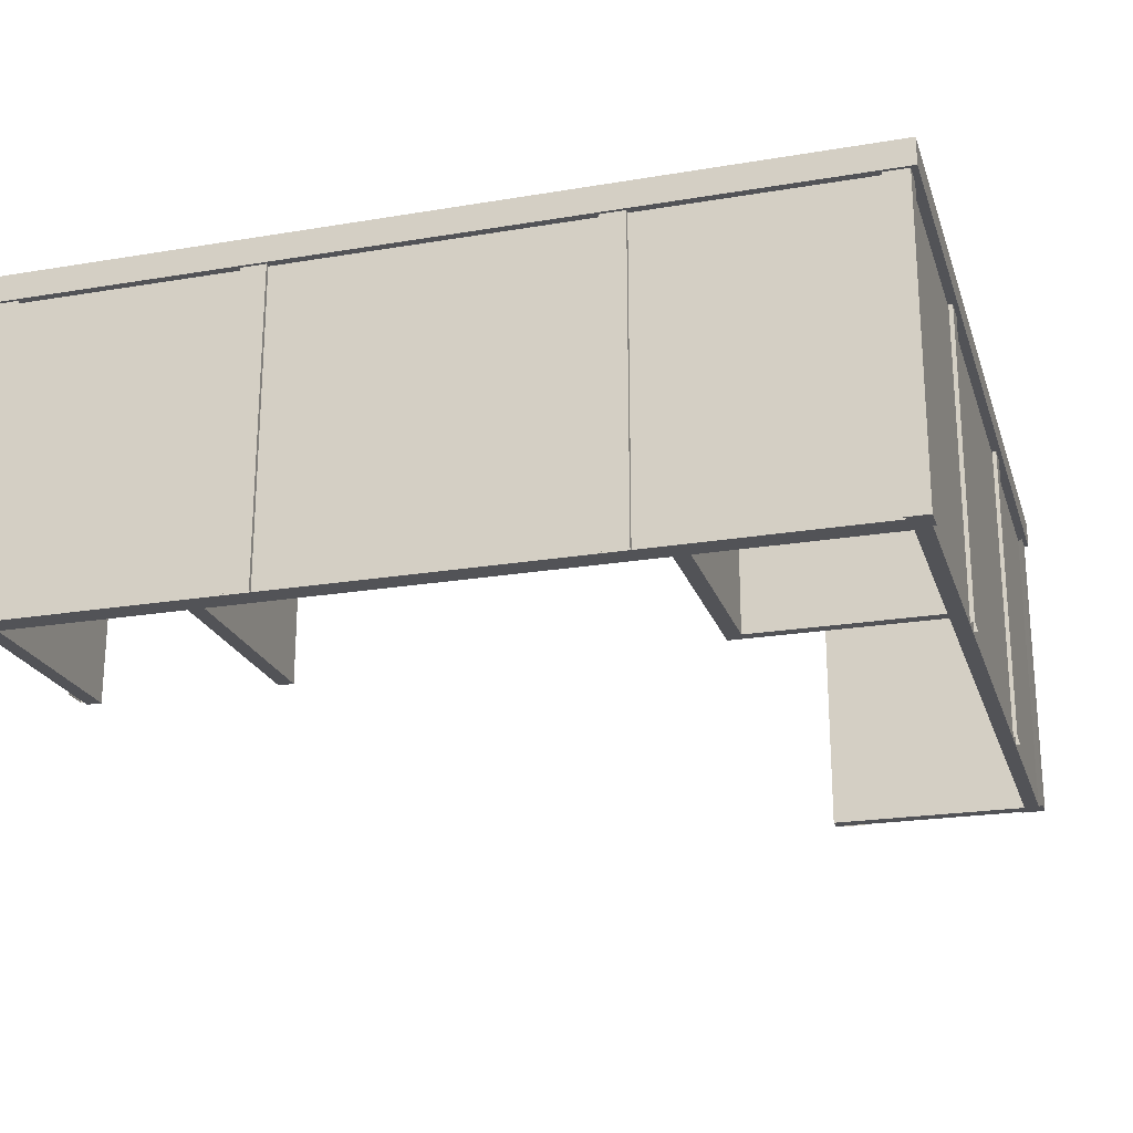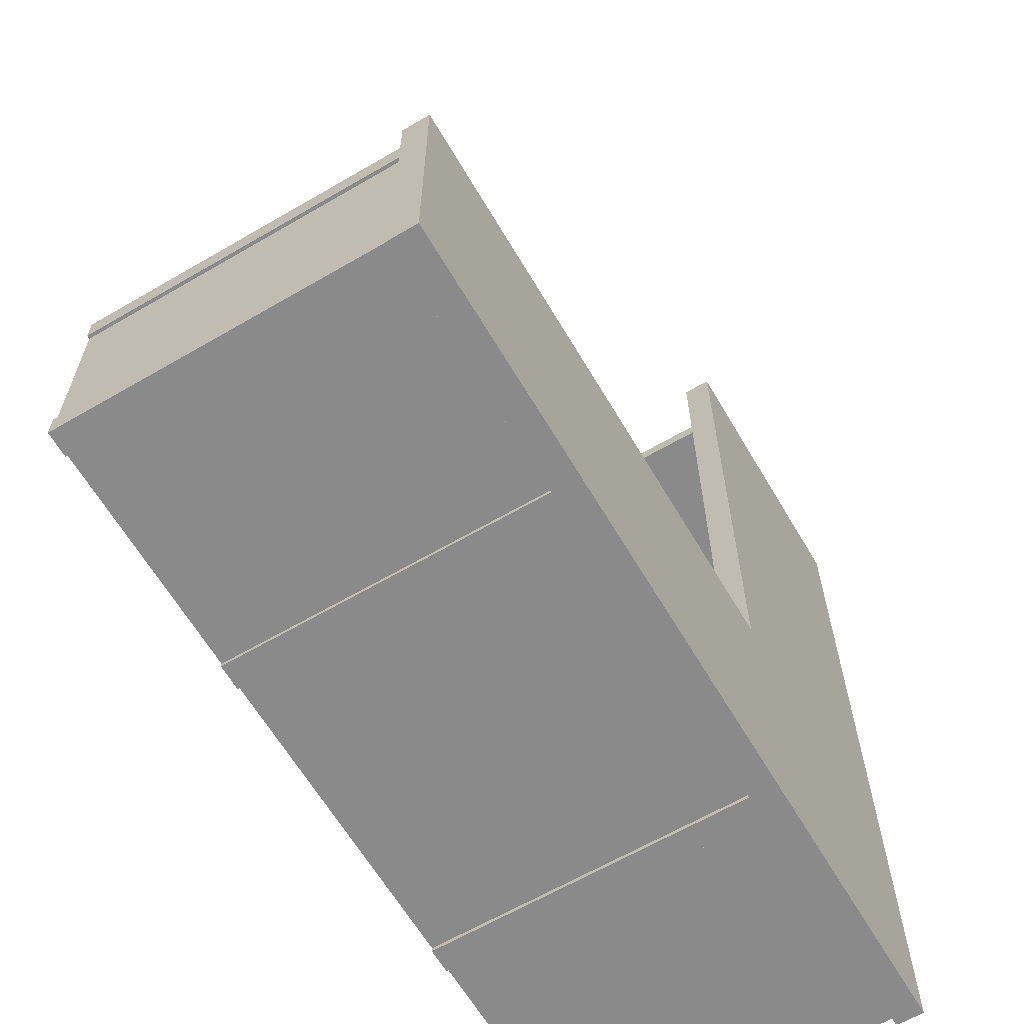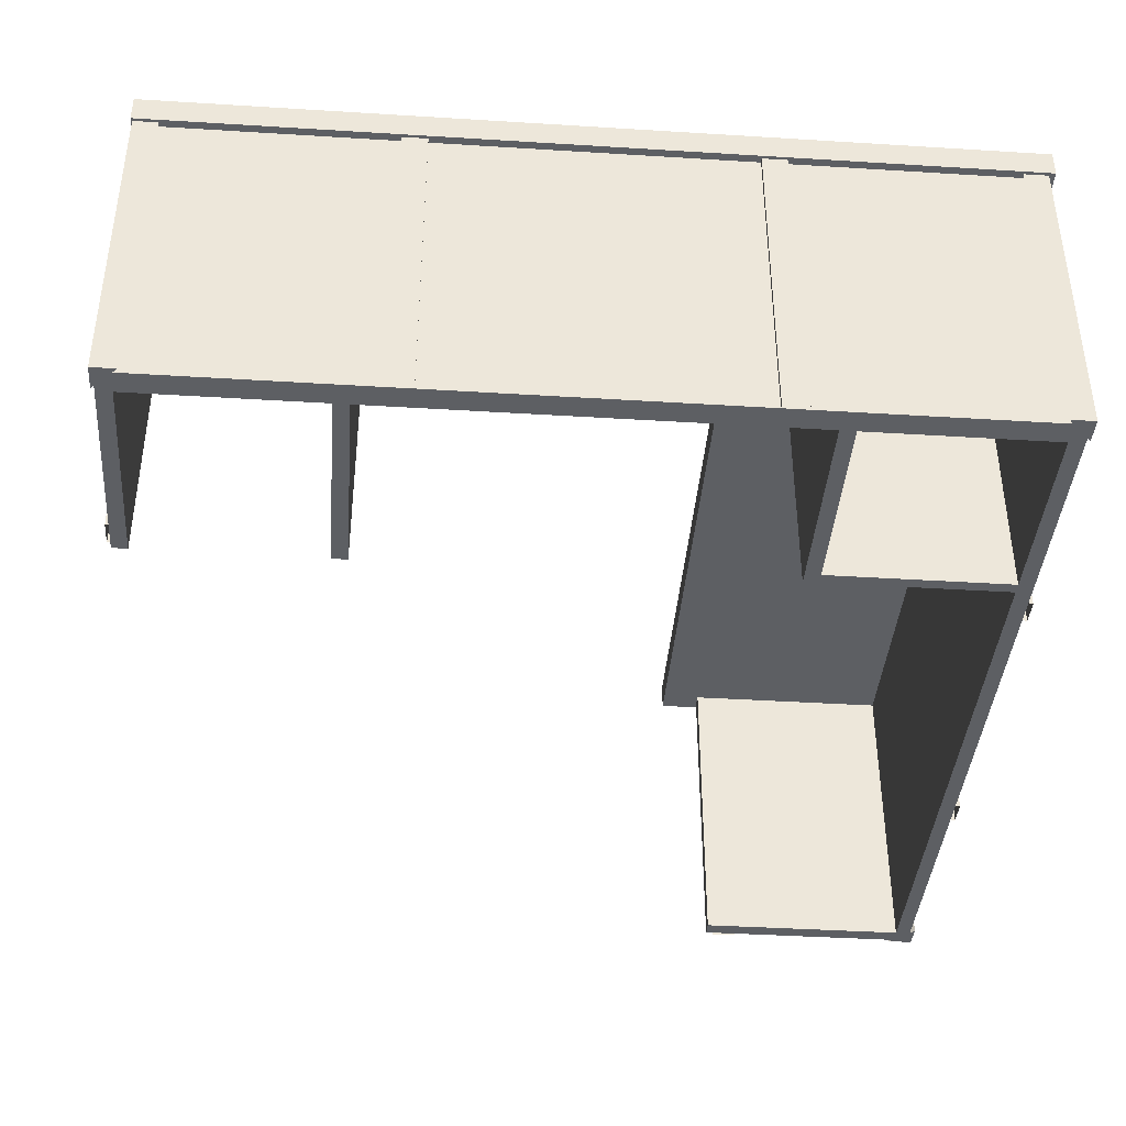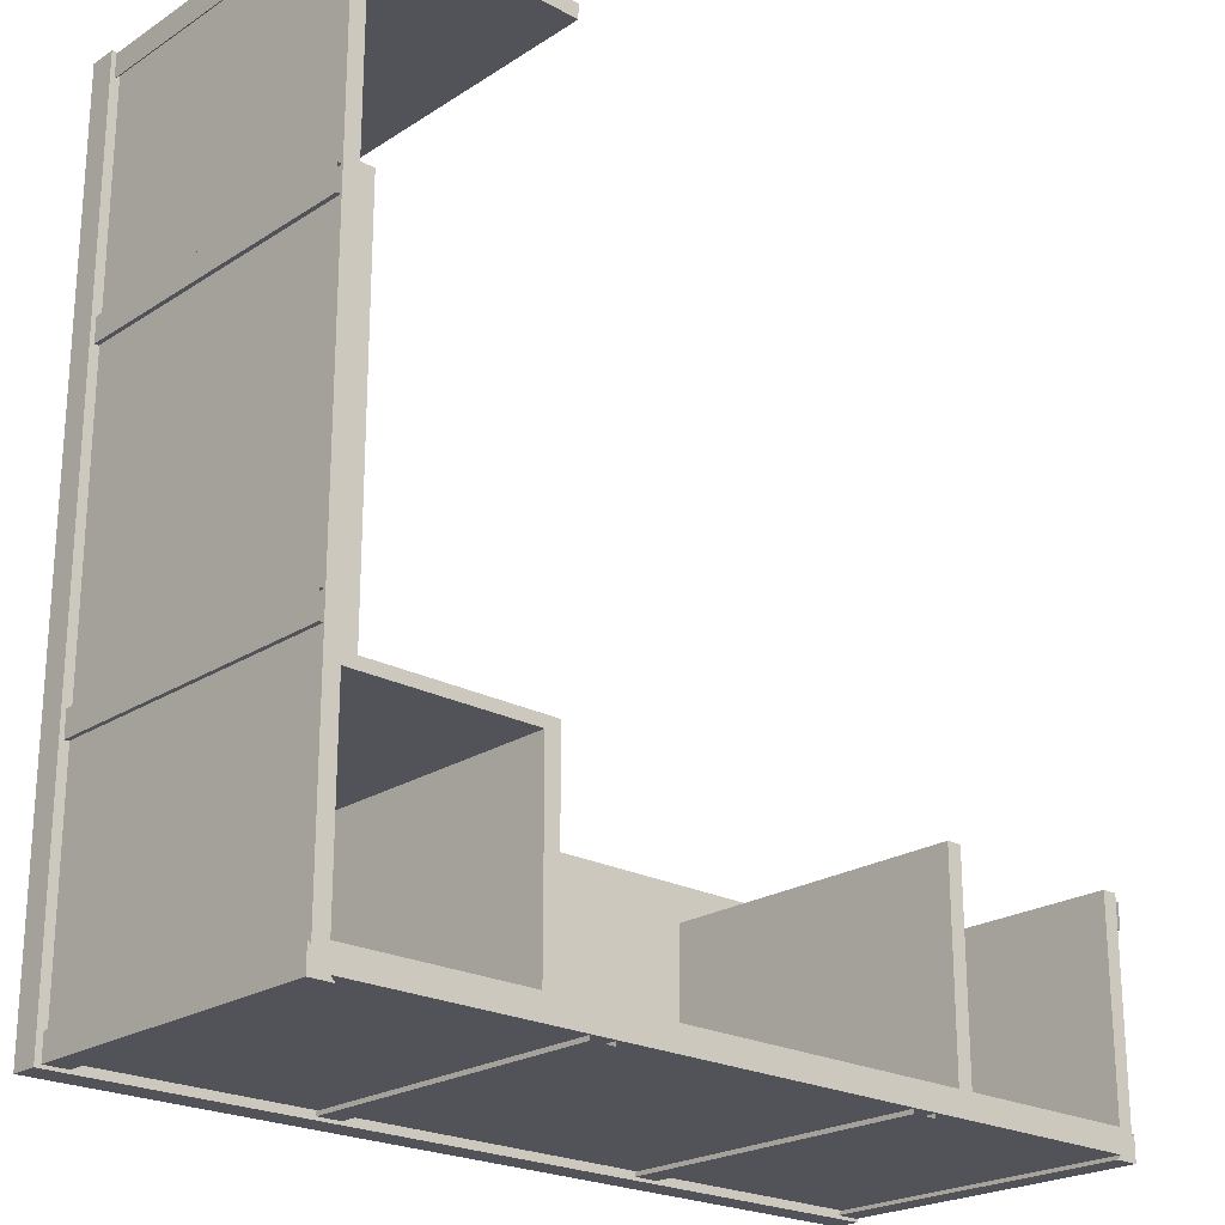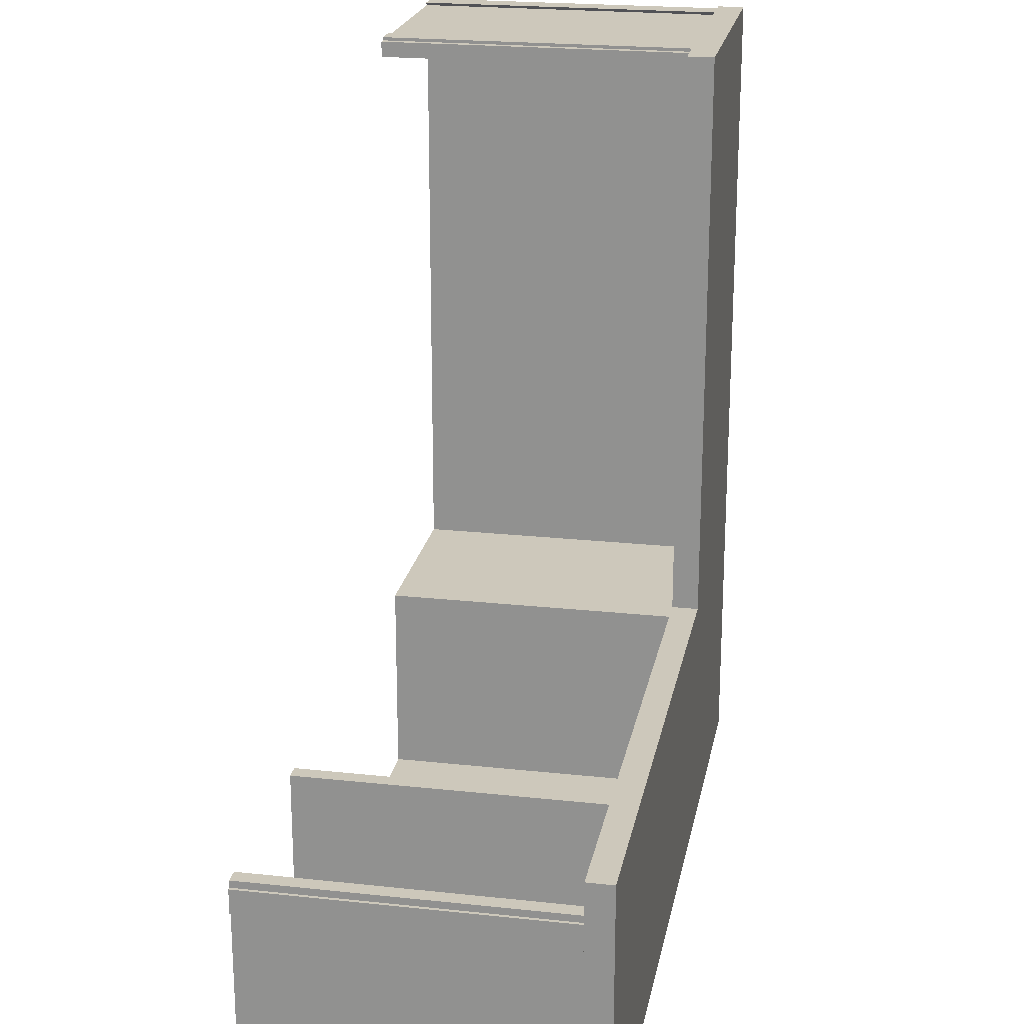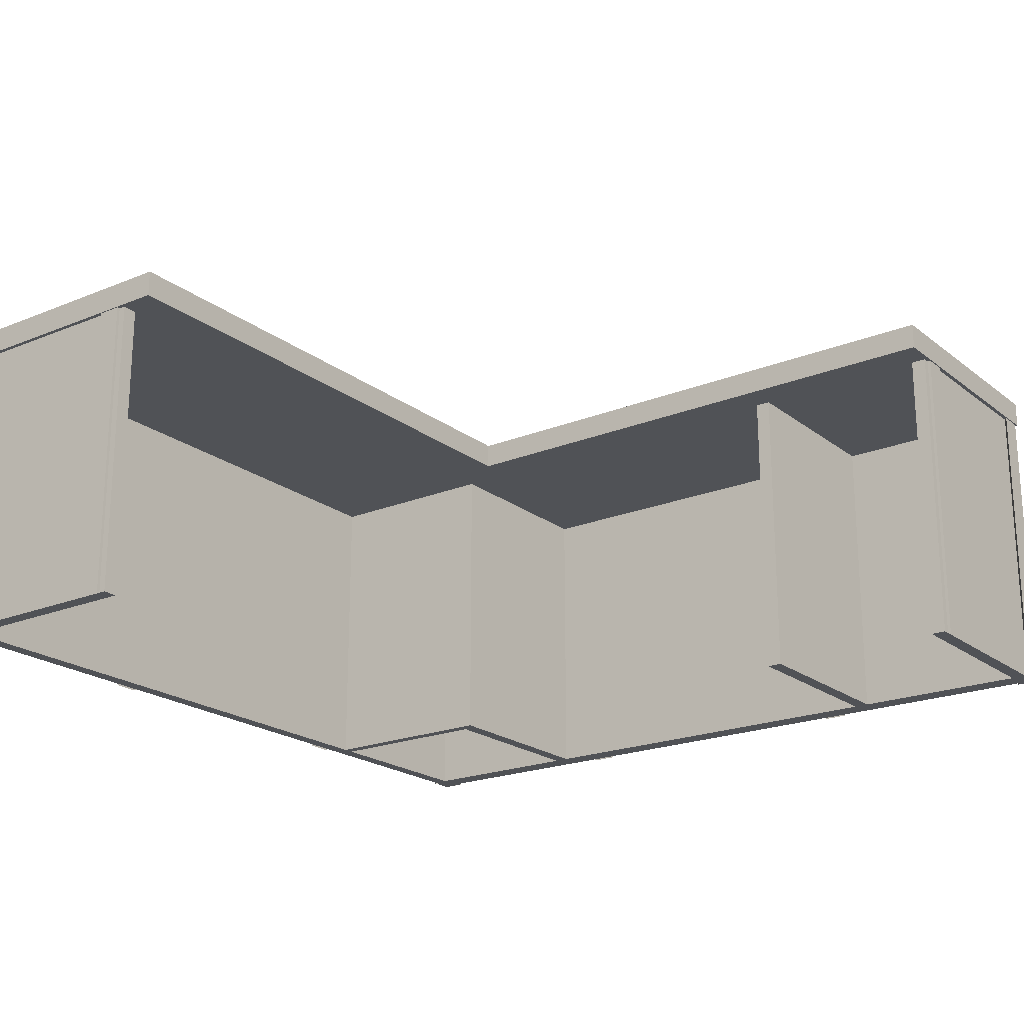
<metadata>
{"format":"obj","ext":"obj","renderer":"f3d","projection":"perspective","resolution":1024,"background":"white","views":[{"elev":-22.3,"azim":-163.8,"up":"+Y"},{"elev":-63.5,"azim":120.5,"up":"+Z"},{"elev":-40.0,"azim":175.6,"up":"+Y"},{"elev":-22.6,"azim":-42.3,"up":"+Z"},{"elev":21.8,"azim":100.8,"up":"+Z"},{"elev":-20.9,"azim":36.4,"up":"+Y"}]}
</metadata>
<code>
o Office_Desk_4_Cube.088
v -0.3157 0.949 -1.875
v -0.3157 0.8737 -1.875
v -0.3157 0.949 -1.125
v -0.3157 0.8737 -1.125
v -0.3712 -0.001885 -1.223
v -0.3712 0.8964 -1.223
v -0.3285 -0.001885 -1.223
v -0.3285 0.8964 -1.223
v -0.3285 0.8964 -1.788
v -0.3285 -0.001885 -1.788
v -0.3712 -0.001885 -1.853
v -0.3712 0.8964 -1.853
v -0.3712 0.8964 -1.788
v -0.3712 -0.001885 -1.788
v -0.3285 -0.001885 -1.853
v -0.3285 0.8964 -1.853
v -0.9221 -0.001885 -1.223
v -0.9221 0.8964 -1.223
v -0.8793 -0.001885 -1.223
v -0.8793 0.8964 -1.223
v -0.8793 0.8964 -1.788
v -0.8793 -0.001885 -1.788
v -0.9221 0.8964 -1.788
v -0.9221 -0.001885 -1.788
v -0.3196 0.8964 -1.797
v -0.3196 -0.001885 -1.797
v -0.3868 -0.001885 -1.866
v -0.3868 0.8964 -1.866
v -0.3196 -0.001885 -1.866
v -0.3196 0.8964 -1.866
v -0.3196 0.8964 -1.243
v -0.3196 -0.001885 -1.243
v -0.3196 -0.001885 -1.313
v -0.3196 0.8964 -1.313
v -0.3311 0.8964 -1.243
v -0.3311 0.8964 -1.313
v -0.3311 -0.001885 -1.313
v -0.3311 -0.001885 -1.243
v -1.002 0.8964 -1.866
v -1.002 -0.001885 -1.866
v -1.071 -0.001885 -1.866
v -1.071 0.8964 -1.866
v -1.002 0.8964 -1.855
v -1.071 0.8964 -1.855
v -1.071 -0.001885 -1.855
v -1.002 -0.001885 -1.855
v -2.697 0.949 -1.875
v -2.697 0.8737 -1.875
v -2.697 0.949 -1.125
v -2.697 0.8737 -1.125
v -2.629 -0.001885 -1.223
v -2.629 0.8964 -1.223
v -2.672 -0.001885 -1.223
v -2.672 0.8964 -1.223
v -2.672 0.8964 -1.788
v -2.672 -0.001885 -1.788
v -2.629 -0.001885 -1.853
v -2.629 0.8964 -1.853
v -2.629 0.8964 -1.788
v -2.629 -0.001885 -1.788
v -2.672 -0.001885 -1.853
v -2.672 0.8964 -1.853
v -1.931 0.8737 -1.875
v -1.931 0.949 -1.125
v -1.931 0.949 -1.875
v -1.931 0.8737 -1.125
v -2.078 -0.001885 -1.223
v -2.078 0.8964 -1.223
v -2.121 -0.001885 -1.223
v -2.121 0.8964 -1.223
v -2.121 0.8964 -1.788
v -2.121 -0.001885 -1.788
v -2.078 0.8964 -1.788
v -2.078 -0.001885 -1.788
v -2.68 0.8964 -1.797
v -2.68 -0.001885 -1.797
v -2.613 -0.001885 -1.866
v -2.613 0.8964 -1.866
v -2.68 -0.001885 -1.866
v -2.68 0.8964 -1.866
v -1.998 0.8964 -1.866
v -1.998 -0.001885 -1.866
v -1.929 -0.001885 -1.866
v -1.929 0.8964 -1.866
v -1.998 0.8964 -1.855
v -1.929 0.8964 -1.855
v -1.929 -0.001885 -1.855
v -1.998 -0.001885 -1.855
v -2.635 -0.001885 -1.223
v -2.635 -0.001885 -1.254
v -2.635 0.8964 -1.223
v -2.635 0.8964 -1.254
v -2.685 0.8964 -1.18
v -2.685 -0.001885 -1.18
v -2.685 -0.001885 -1.11
v -2.685 0.8964 -1.11
v -2.673 0.8964 -1.18
v -2.673 0.8964 -1.11
v -2.673 -0.001885 -1.11
v -2.673 -0.001885 -1.18
v -2.697 0.949 0.5029
v -2.697 0.8737 0.5029
v -1.931 0.949 0.5029
v -1.931 0.8737 0.5029
v -2.042 -0.001885 0.4474
v -2.042 0.8964 0.4474
v -2.042 -0.001885 0.4901
v -2.042 0.8964 0.4901
v -2.607 0.8964 0.4901
v -2.607 -0.001885 0.4901
v -2.672 -0.001885 0.4474
v -2.672 0.8964 0.4474
v -2.629 0.8964 0.4474
v -2.629 -0.001885 0.4474
v -2.672 -0.001885 0.4901
v -2.672 0.8964 0.4901
v -2.615 0.8964 0.499
v -2.615 -0.001885 0.499
v -2.685 -0.001885 0.4319
v -2.685 0.8964 0.4319
v -2.685 -0.001885 0.499
v -2.685 0.8964 0.499
v -2.062 0.8964 0.499
v -2.062 -0.001885 0.499
v -2.131 -0.001885 0.499
v -2.131 0.8964 0.499
v -2.062 0.8964 0.4875
v -2.131 0.8964 0.4875
v -2.131 -0.001885 0.4875
v -2.062 -0.001885 0.4875
v -2.685 0.8964 -0.1829
v -2.685 -0.001885 -0.1829
v -2.685 -0.001885 -0.2524
v -2.685 0.8964 -0.2524
v -2.673 0.8964 -0.1829
v -2.673 0.8964 -0.2524
v -2.673 -0.001885 -0.2524
v -2.673 -0.001885 -0.1829
v -2.121 0.8964 -1.254
v -2.121 -0.001885 -1.254
v -2.078 0.8964 -1.254
v -2.078 -0.001885 -1.254
f 60 14 13 59
f 2 1 3 4
f 66 50 48 63
f 66 4 3 64
f 63 48 47 65
f 67 142 141 68
f 5 6 13 14
f 7 8 6 5
f 16 9 10 15
f 9 8 7 10
f 11 12 16 15
f 10 7 5 14
f 15 10 14 11
f 57 11 14 60
f 58 12 11 57
f 17 18 23 24
f 19 20 18 17
f 21 20 19 22
f 22 19 17 24
f 30 25 26 29
f 27 28 30 29
f 27 26 25 28
f 29 26 27
f 34 31 32 33
f 31 35 38 32
f 33 37 36 34
f 42 39 40 41
f 39 43 46 40
f 41 45 44 42
f 48 50 49 47
f 140 69 89 90
f 4 66 63 2
f 51 60 59 52
f 53 51 52 54
f 62 61 56 55
f 55 56 53 54
f 57 61 62 58
f 56 60 51 53
f 61 57 60 56
f 71 72 140 139
f 50 102 101 49
f 66 104 102 50
f 142 74 73 141
f 69 67 68 70
f 69 70 91 89
f 140 142 67 69
f 80 79 76 75
f 77 79 80 78
f 77 78 75 76
f 79 77 76
f 84 83 82 81
f 81 82 88 85
f 83 84 86 87
f 65 64 3 1
f 72 74 142 140
f 139 140 90 92
f 47 49 64 65
f 101 103 64 49
f 104 66 64 103
f 96 93 94 95
f 93 97 100 94
f 95 99 98 96
f 102 104 103 101
f 105 114 113 106
f 107 105 106 108
f 116 115 110 109
f 109 110 107 108
f 111 115 116 112
f 110 114 105 107
f 115 111 114 110
f 122 121 118 117
f 119 121 122 120
f 119 120 117 118
f 121 119 118
f 126 125 124 123
f 123 124 130 127
f 125 126 128 129
f 134 133 132 131
f 131 132 138 135
f 133 134 136 137
f 2 63 65 1
f 112 54 53 111
f 111 53 51 114
f 114 51 52 113

</code>
